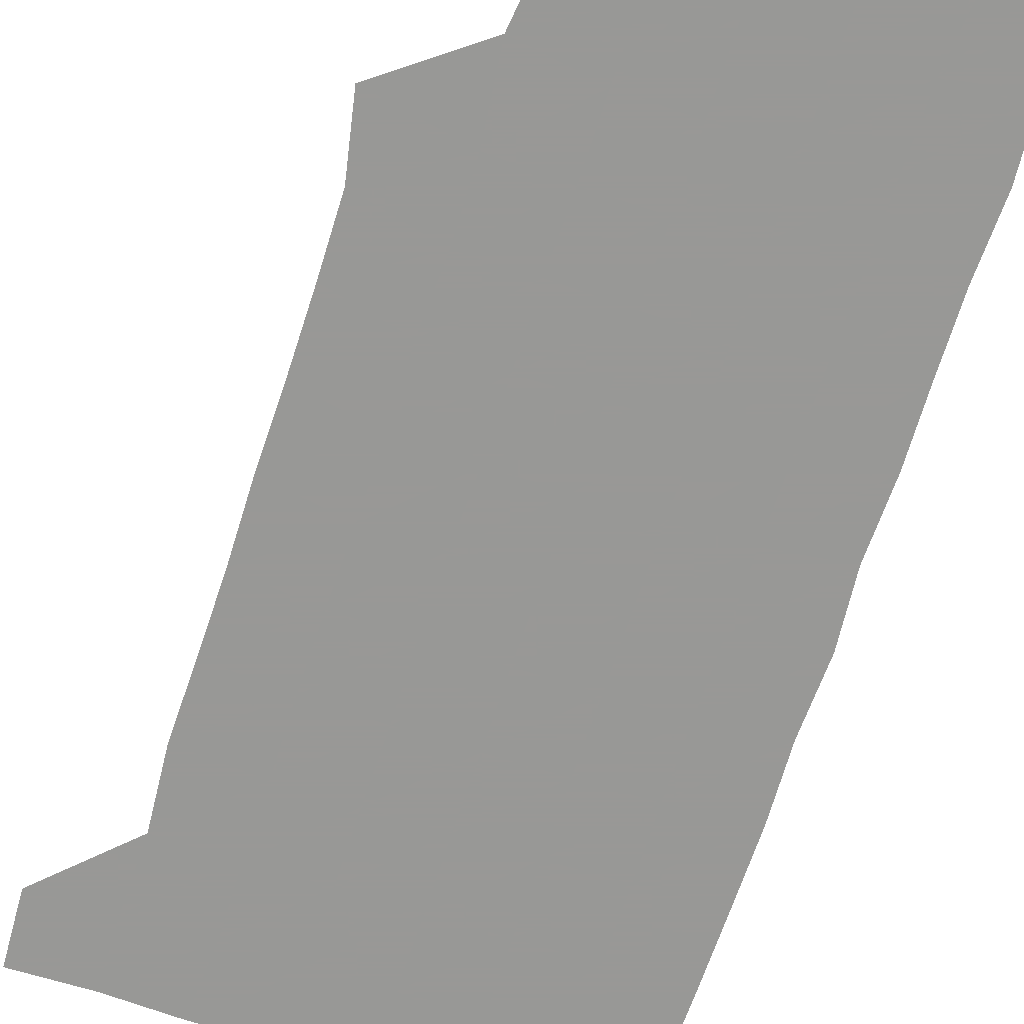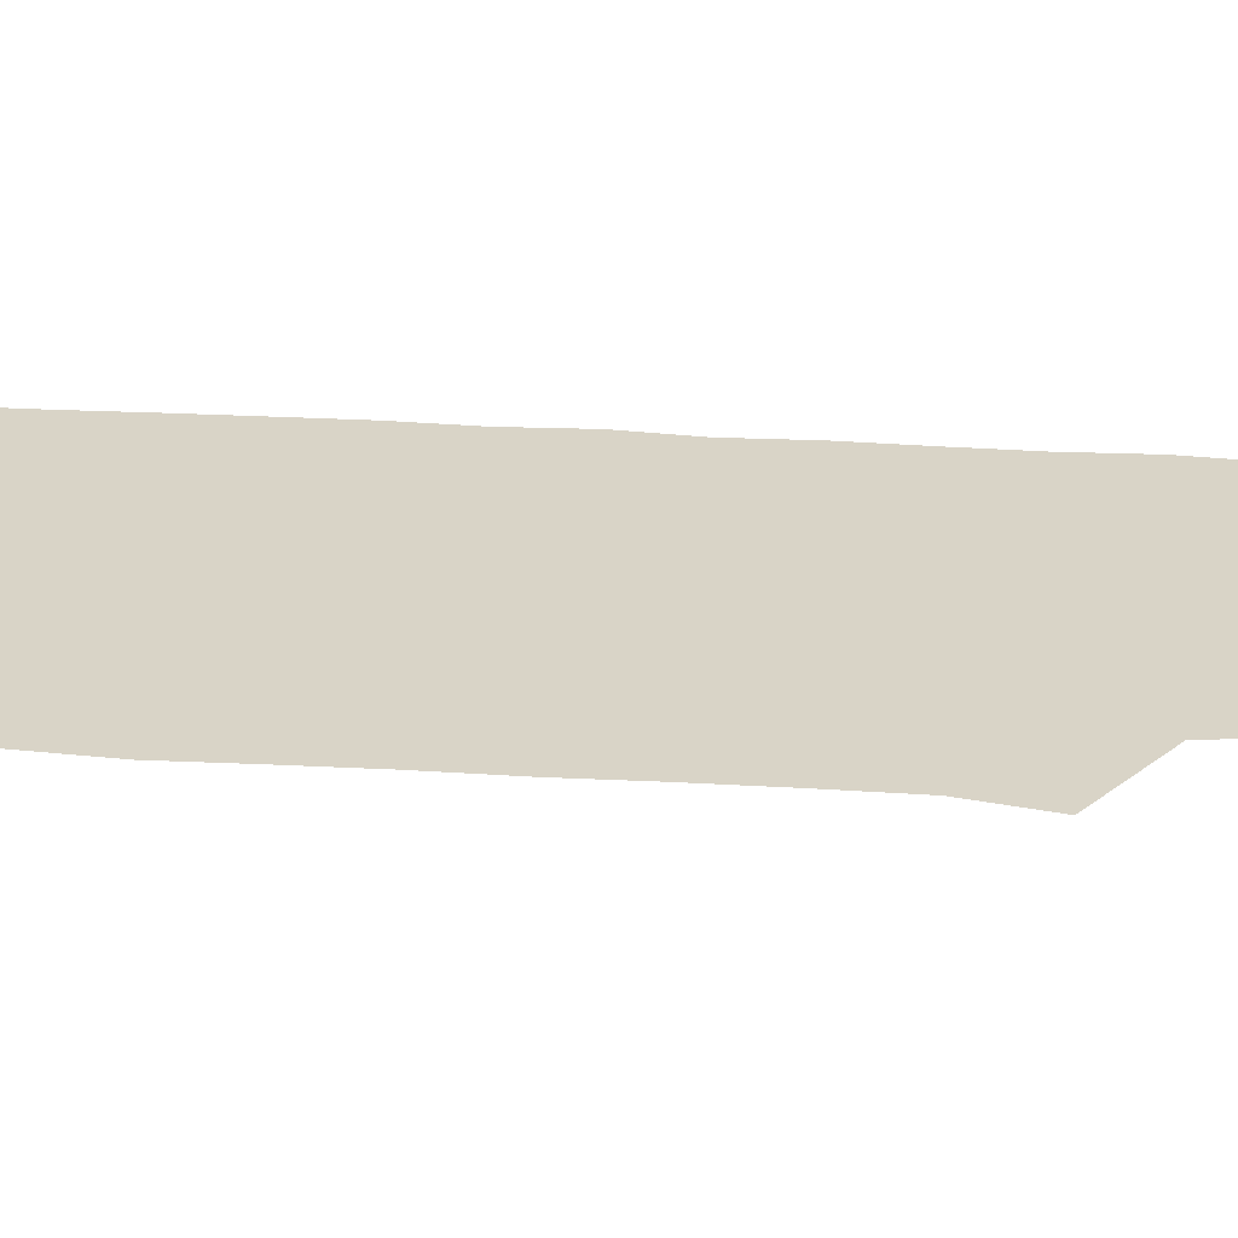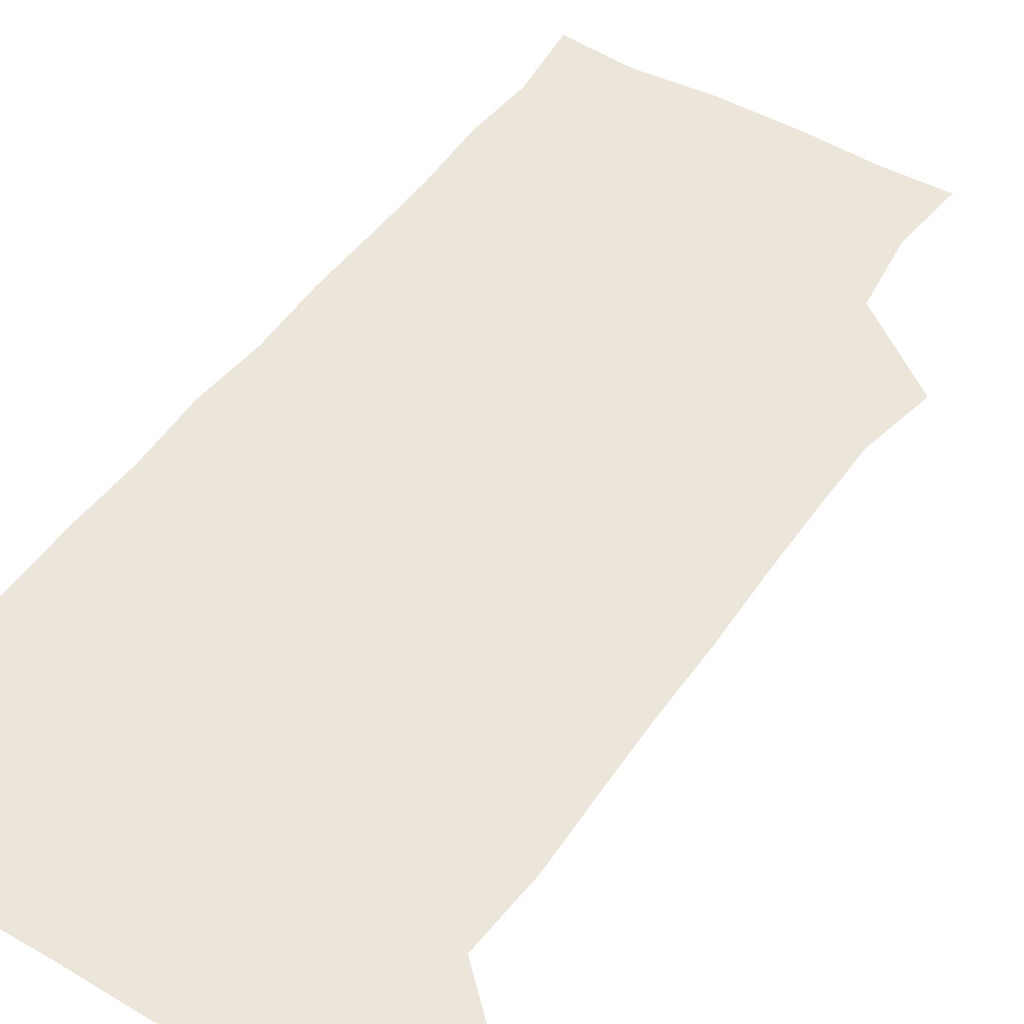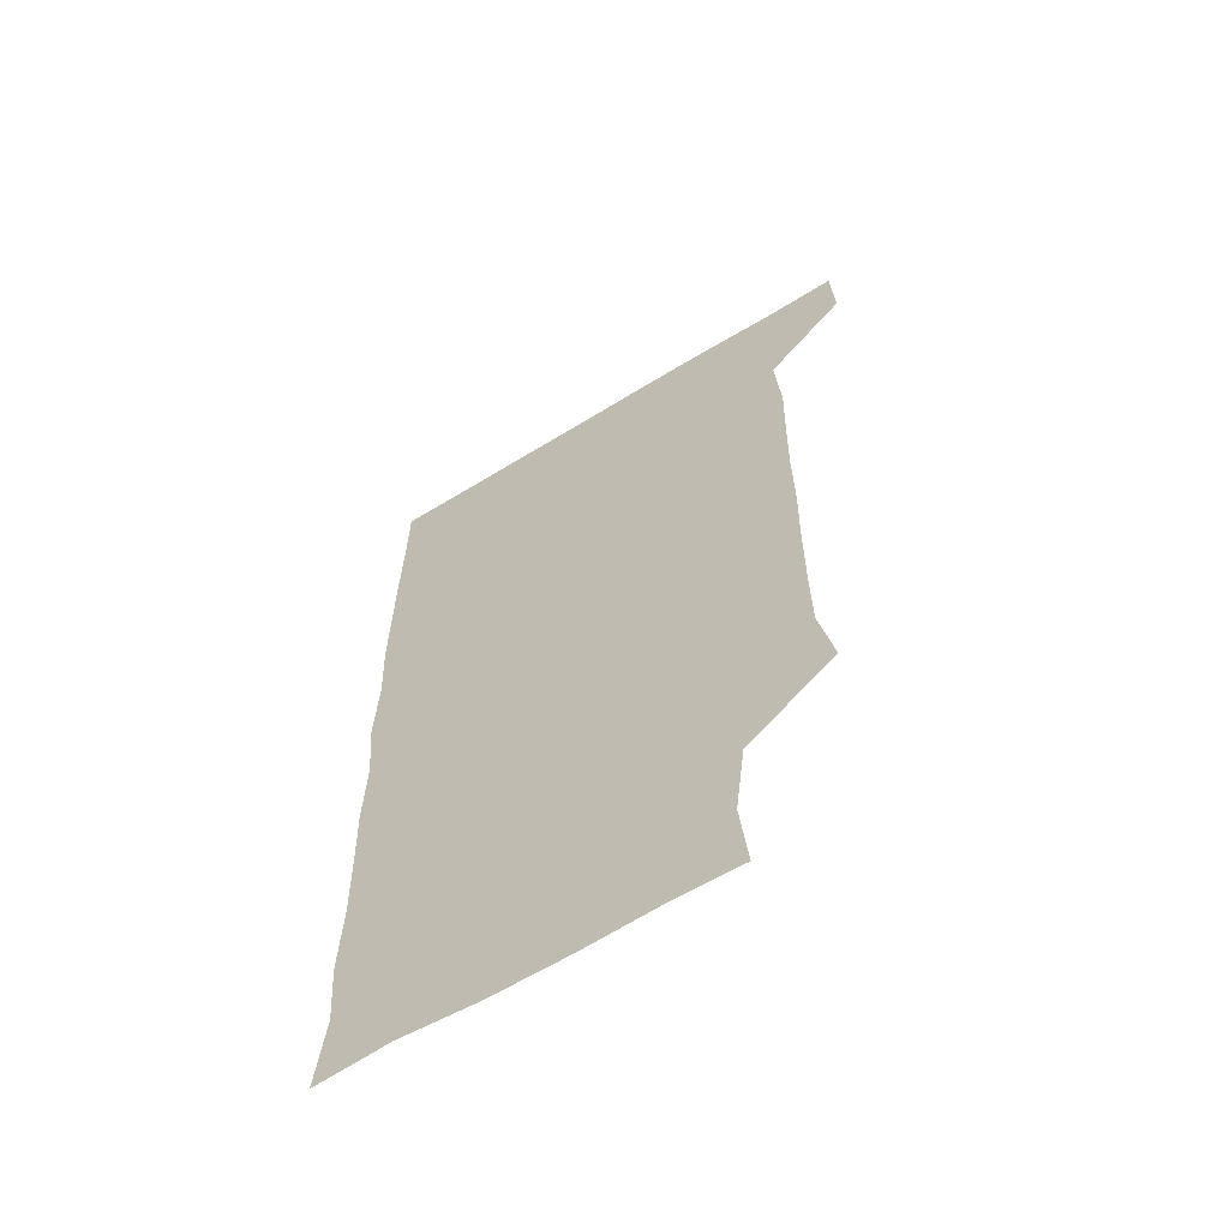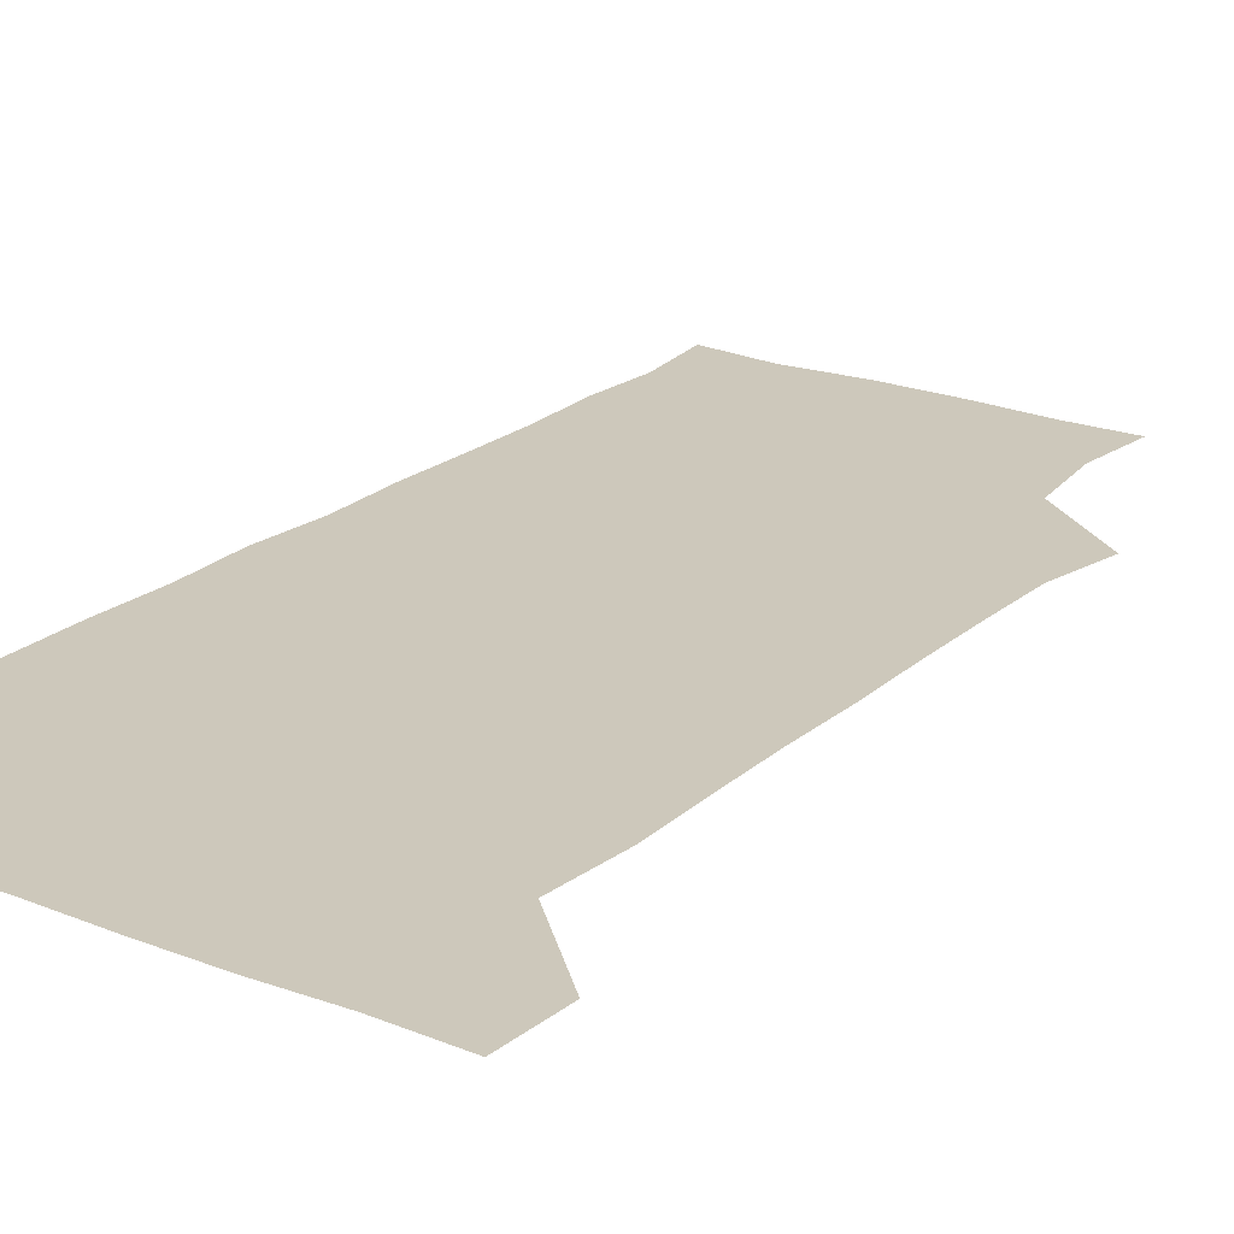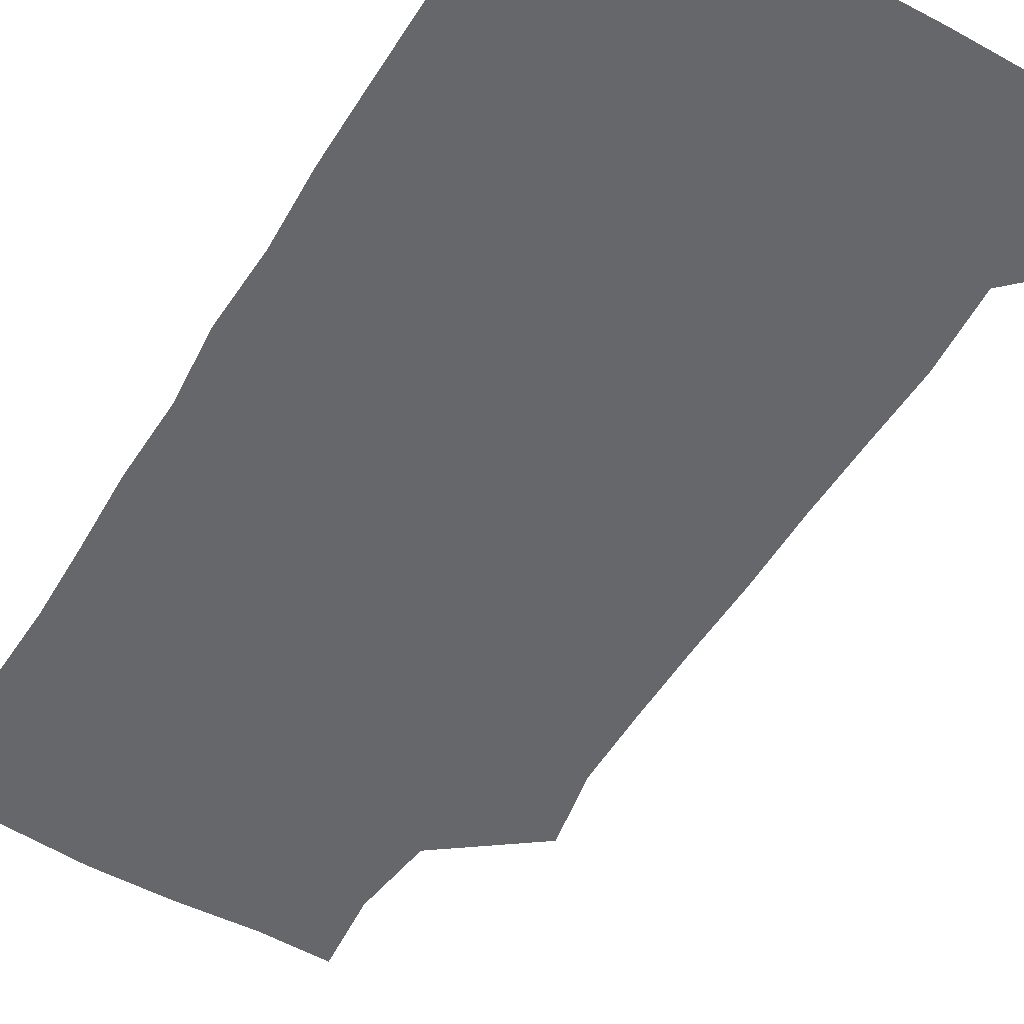
<metadata>
{"format":"obj","ext":"obj","renderer":"f3d","projection":"perspective","resolution":1024,"background":"white","views":[{"elev":-68.5,"azim":-17.9,"up":"+Z"},{"elev":28.7,"azim":-84.8,"up":"+Z"},{"elev":48.0,"azim":-147.1,"up":"+Z"},{"elev":-62.7,"azim":-148.1,"up":"+Y"},{"elev":21.9,"azim":-145.4,"up":"+Z"},{"elev":-52.0,"azim":149.3,"up":"+Z"}]}
</metadata>
<code>
v 479.6 541.4 0
v 480.9 570.4 0
v 504.8 265.3 0
v 510.5 294.6 0
v 510.9 324.1 0
v 510.8 355.5 0
v 510.2 386.4 0
v 510.6 417.7 0
v 510.1 448.6 0
v 509.4 478.9 0
v 511.6 510.7 0
v 510.8 540.9 0
v 511.5 569.9 0
v 541.1 177.9 0
v 544 207.8 0
v 540.2 239 0
v 543.8 273 0
v 544.4 303.2 0
v 542.9 331.9 0
v 543.4 362.3 0
v 543.2 392.1 0
v 542.5 421.6 0
v 542.2 451.5 0
v 542.5 481.6 0
v 542.2 511 0
v 542.8 540.2 0
v 540.6 571.3 0
v 568.1 178.8 0
v 573.1 214.7 0
v 572.9 244.4 0
v 573.1 274.3 0
v 572.4 303.1 0
v 572.6 333.6 0
v 572.9 363.8 0
v 571.9 392.1 0
v 571.7 421.9 0
v 572.2 452.3 0
v 571.9 481.7 0
v 571.9 511.1 0
v 572.3 539.8 0
v 570.2 571.5 0
v 599.1 177.3 0
v 601.2 213.8 0
v 601.6 245.3 0
v 601.5 274.4 0
v 601.6 303.8 0
v 601.3 332.6 0
v 601.2 362.8 0
v 601.5 393.3 0
v 601.3 422.4 0
v 601.3 452.5 0
v 601.2 481.8 0
v 601.5 511.3 0
v 601.2 540.7 0
v 600.7 570.9 0
v 630.7 177.4 0
v 630.2 214.6 0
v 630.1 244.3 0
v 630.5 272.6 0
v 630.1 304.4 0
v 630.2 333.9 0
v 630.2 363.6 0
v 630.3 393.1 0
v 630.4 422.3 0
v 630.3 452.3 0
v 630.3 482 0
v 630.4 511.3 0
v 630.7 540.5 0
v 630.8 570.9 0
v 662.3 180.2 0
v 659.1 213.6 0
v 659 243 0
v 659.4 272.2 0
v 659.2 302.6 0
v 659.2 332.6 0
v 659.2 362.6 0
v 659.5 392.4 0
v 659.3 422.2 0
v 659.4 451.9 0
v 659.9 481.4 0
v 660 511.2 0
v 660.3 540.8 0
v 660.9 570.6 0
v 692 177.8 0
v 688.5 208.8 0
v 690.6 236.9 0
v 689.5 267.5 0
v 690 297.5 0
v 691 327.3 0
v 690.1 358.7 0
v 692.6 388.1 0
v 691.3 419.1 0
v 692.5 449.2 0
v 692.2 479.5 0
v 691.8 510 0
v 691.1 540.5 0
v 690.9 570.7 0
v 691 601 0
f 11 12 1
f 1 12 2
f 12 13 2
f 16 17 3
f 3 17 4
f 17 18 4
f 4 18 5
f 18 19 5
f 5 19 6
f 19 20 6
f 6 20 7
f 20 21 7
f 7 21 8
f 21 22 8
f 8 22 9
f 22 23 9
f 9 23 10
f 23 24 10
f 10 24 11
f 24 25 11
f 11 25 12
f 25 26 12
f 12 26 13
f 26 27 13
f 14 28 15
f 28 29 15
f 15 29 16
f 29 30 16
f 16 30 17
f 30 31 17
f 17 31 18
f 31 32 18
f 18 32 19
f 32 33 19
f 19 33 20
f 33 34 20
f 20 34 21
f 34 35 21
f 21 35 22
f 35 36 22
f 22 36 23
f 36 37 23
f 23 37 24
f 37 38 24
f 24 38 25
f 38 39 25
f 25 39 26
f 39 40 26
f 26 40 27
f 40 41 27
f 28 42 29
f 42 43 29
f 29 43 30
f 43 44 30
f 30 44 31
f 44 45 31
f 31 45 32
f 45 46 32
f 32 46 33
f 46 47 33
f 33 47 34
f 47 48 34
f 34 48 35
f 48 49 35
f 35 49 36
f 49 50 36
f 36 50 37
f 50 51 37
f 37 51 38
f 51 52 38
f 38 52 39
f 52 53 39
f 39 53 40
f 53 54 40
f 40 54 41
f 54 55 41
f 42 56 43
f 56 57 43
f 43 57 44
f 57 58 44
f 44 58 45
f 58 59 45
f 45 59 46
f 59 60 46
f 46 60 47
f 60 61 47
f 47 61 48
f 61 62 48
f 48 62 49
f 62 63 49
f 49 63 50
f 63 64 50
f 50 64 51
f 64 65 51
f 51 65 52
f 65 66 52
f 52 66 53
f 66 67 53
f 53 67 54
f 67 68 54
f 54 68 55
f 68 69 55
f 56 70 57
f 70 71 57
f 57 71 58
f 71 72 58
f 58 72 59
f 72 73 59
f 59 73 60
f 73 74 60
f 60 74 61
f 74 75 61
f 61 75 62
f 75 76 62
f 62 76 63
f 76 77 63
f 63 77 64
f 77 78 64
f 64 78 65
f 78 79 65
f 65 79 66
f 79 80 66
f 66 80 67
f 80 81 67
f 67 81 68
f 81 82 68
f 68 82 69
f 82 83 69
f 70 84 71
f 84 85 71
f 71 85 72
f 85 86 72
f 72 86 73
f 86 87 73
f 73 87 74
f 87 88 74
f 74 88 75
f 88 89 75
f 75 89 76
f 89 90 76
f 76 90 77
f 90 91 77
f 77 91 78
f 91 92 78
f 78 92 79
f 92 93 79
f 79 93 80
f 93 94 80
f 80 94 81
f 94 95 81
f 81 95 82
f 95 96 82
f 82 96 83
f 96 97 83

</code>
